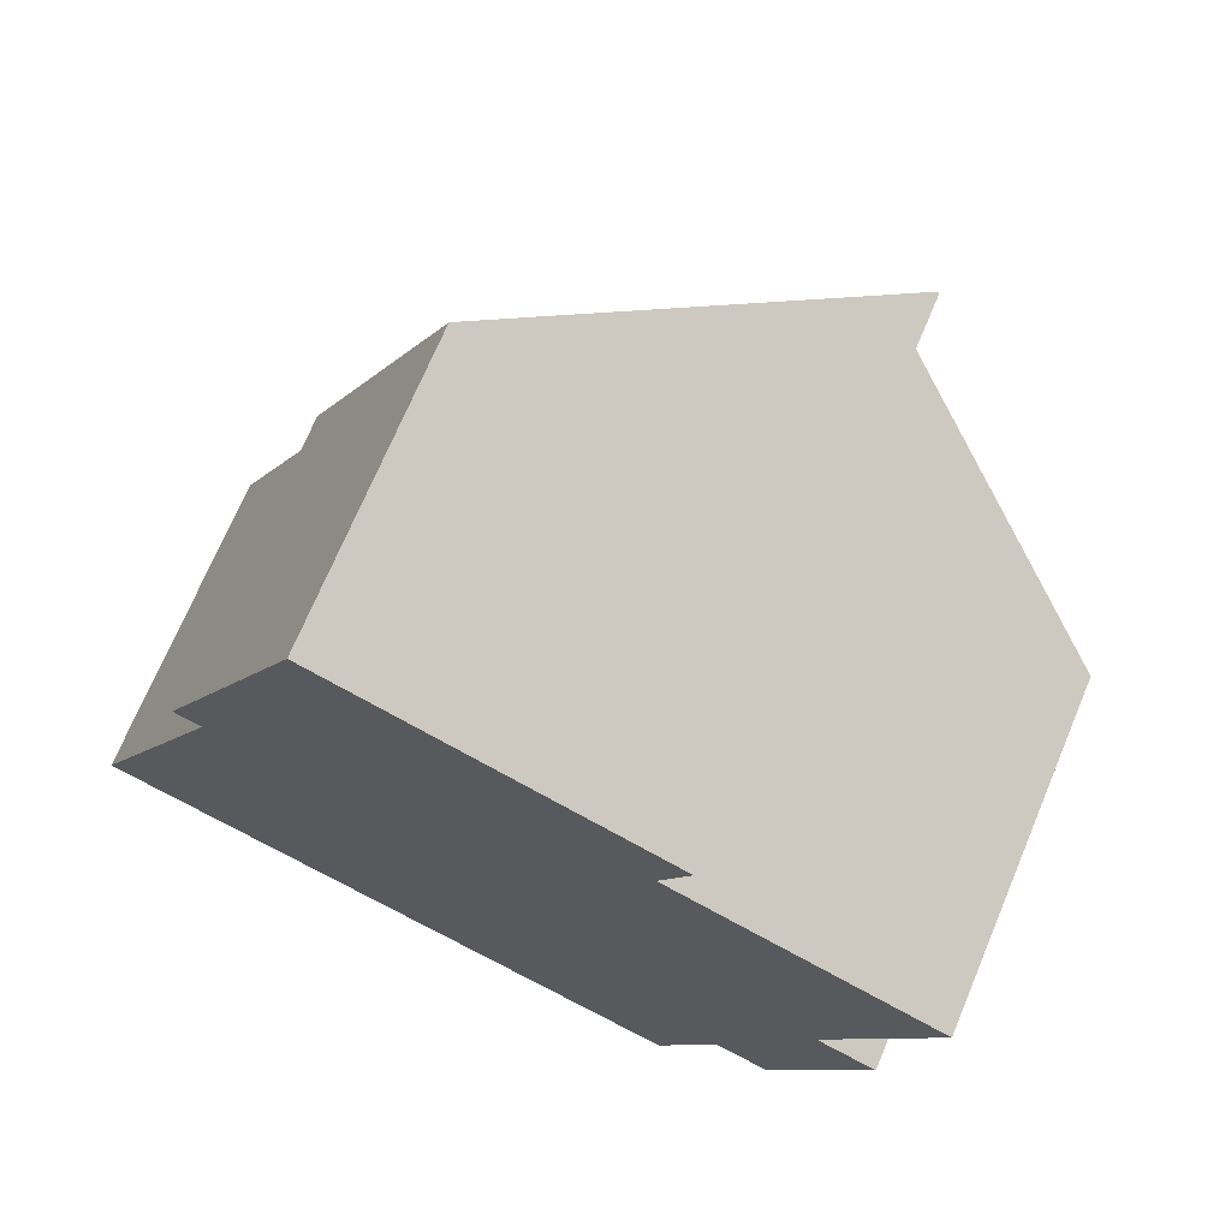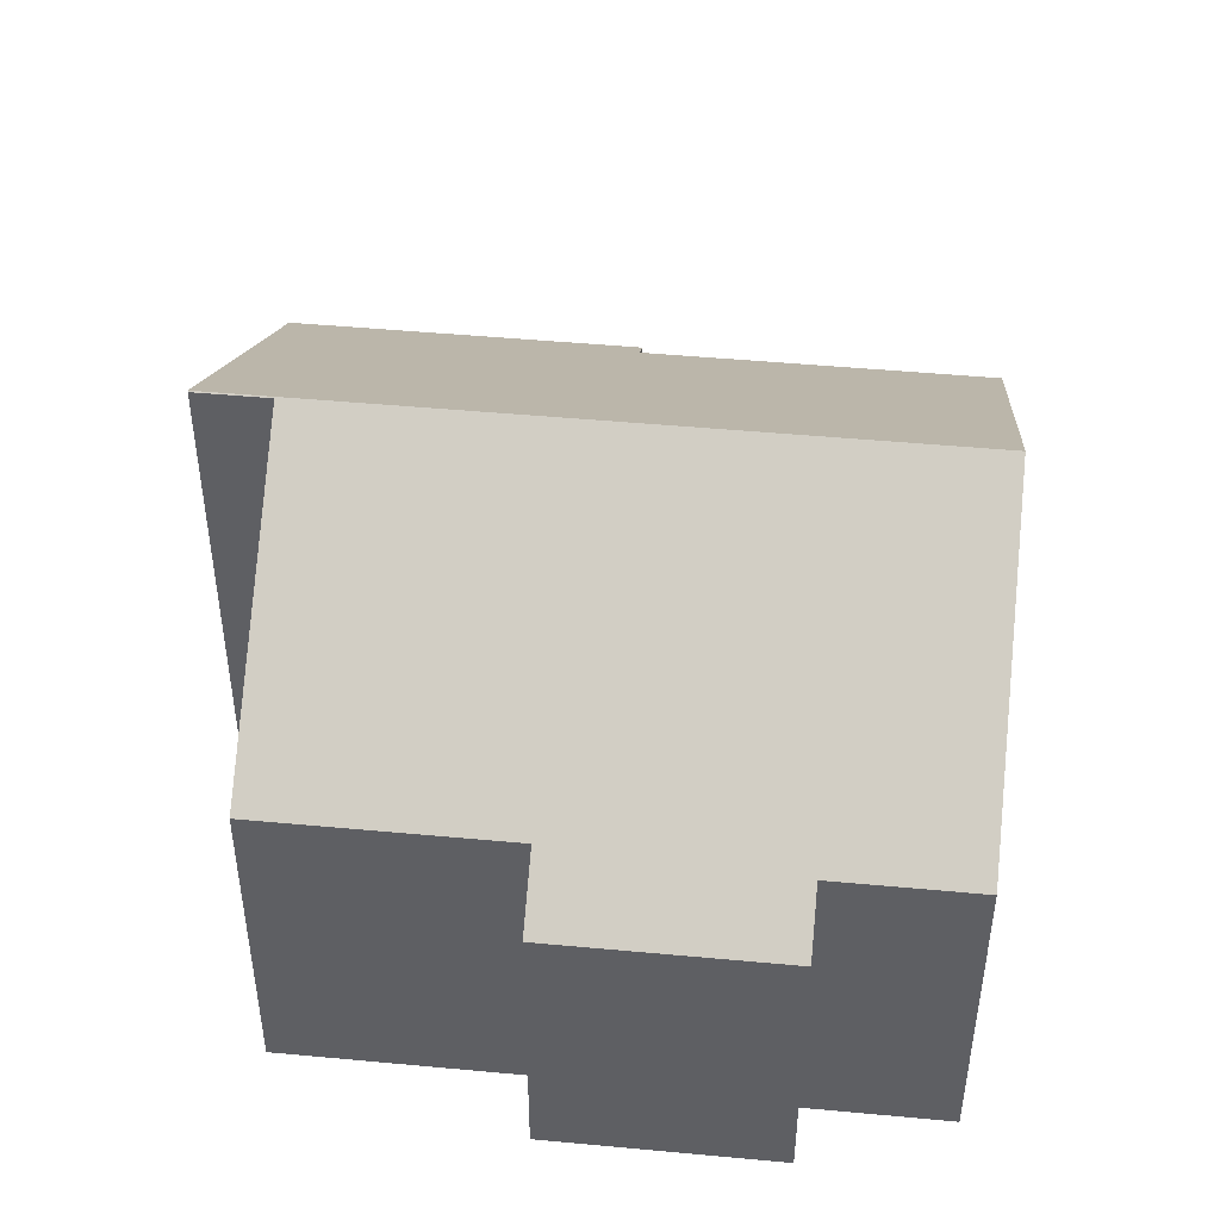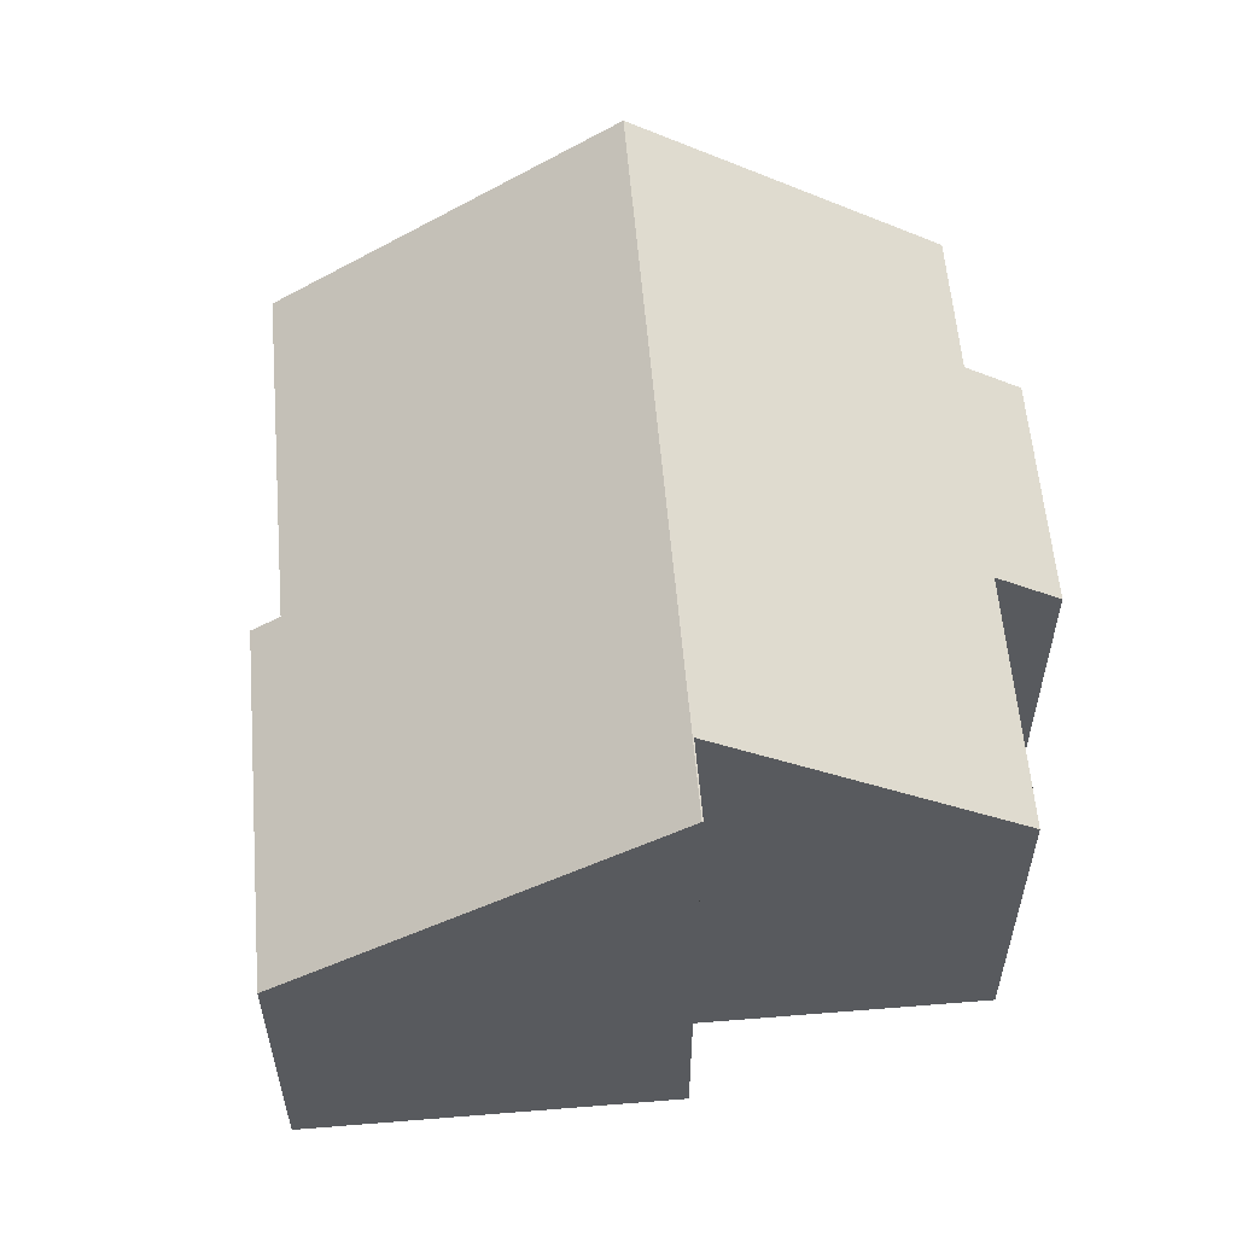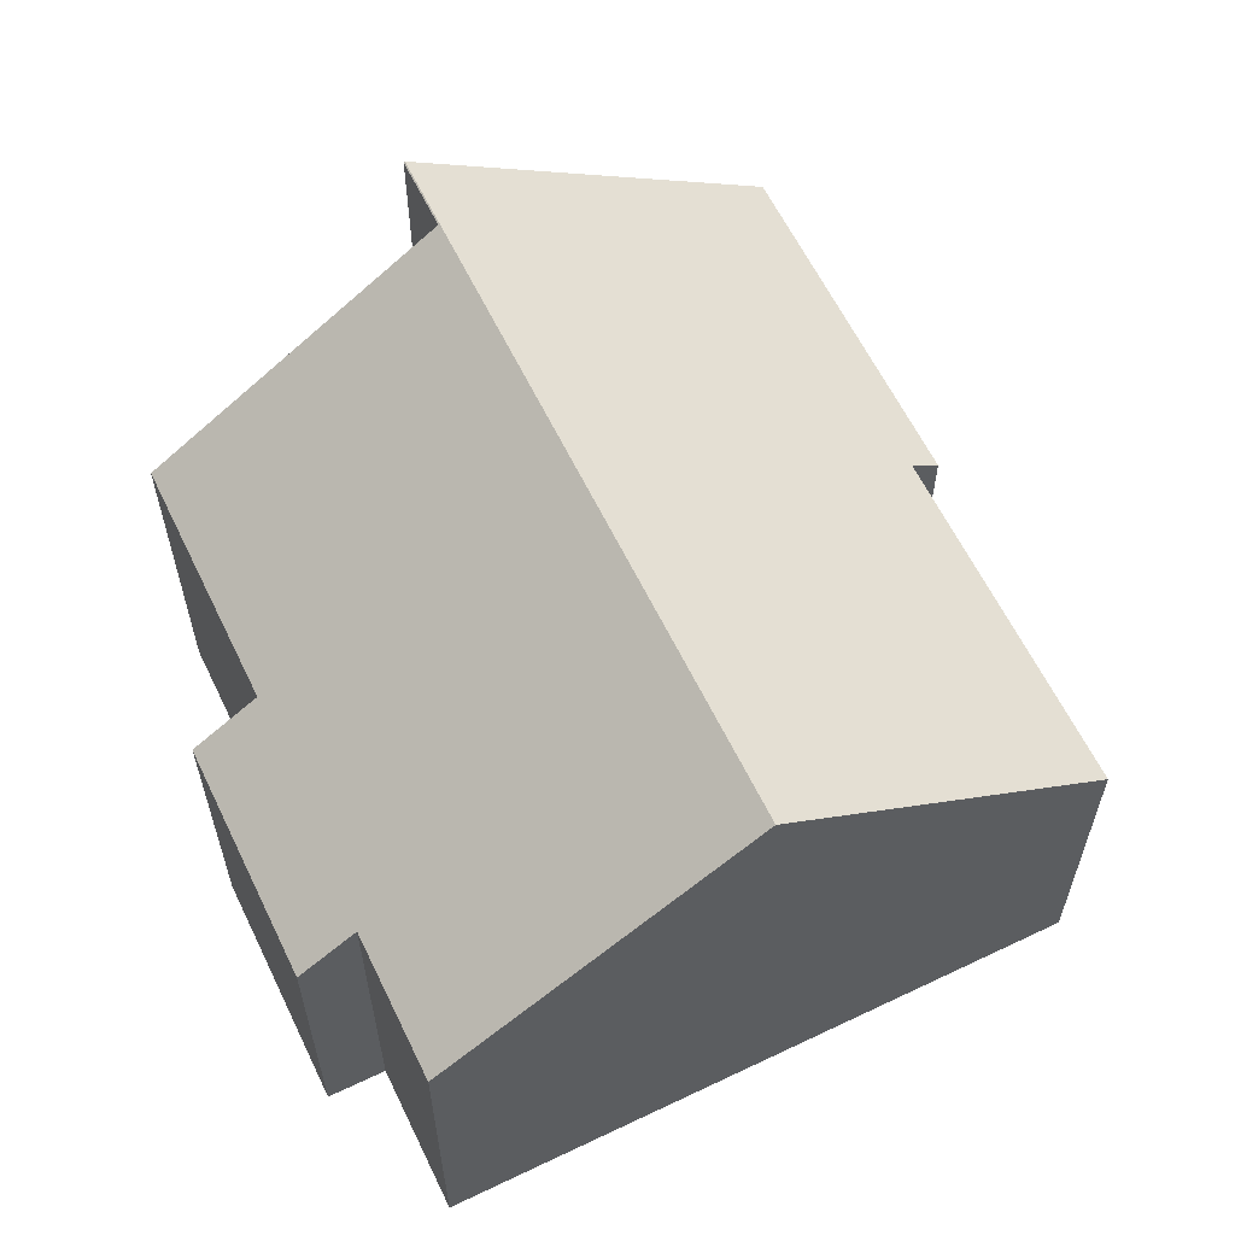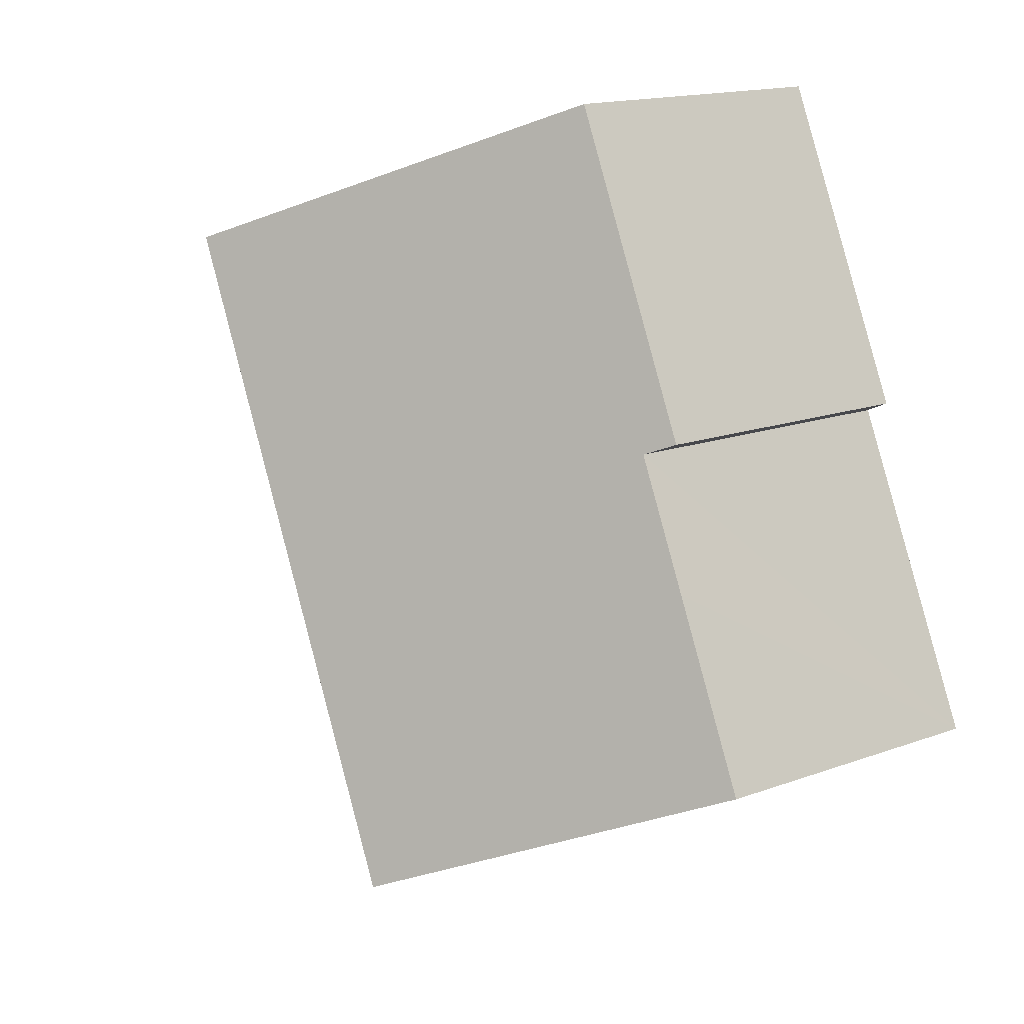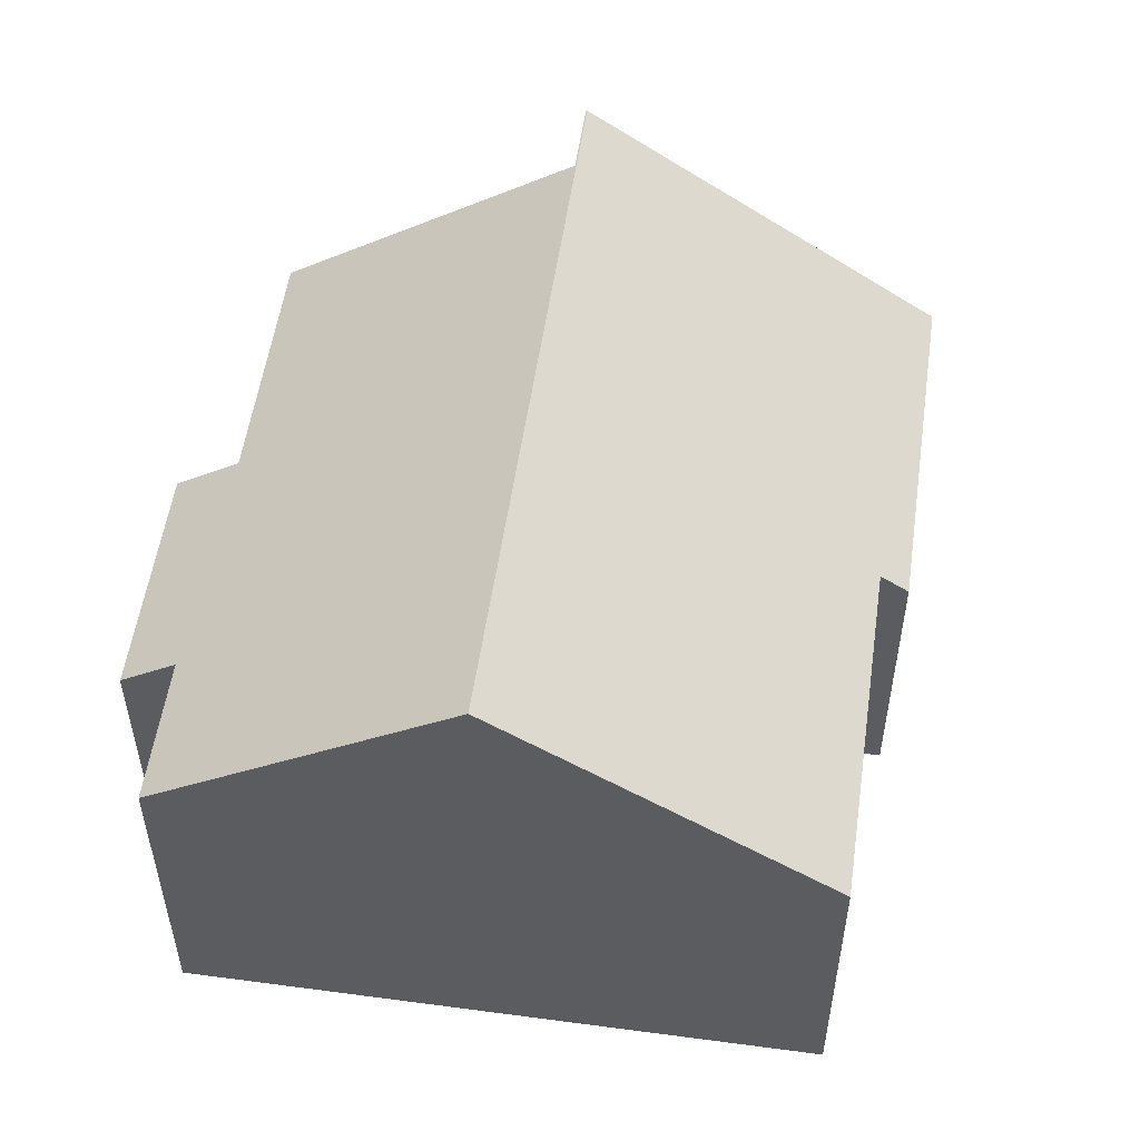
<metadata>
{"format":"obj","ext":"obj","renderer":"f3d","projection":"perspective","resolution":1024,"background":"white","views":[{"elev":71.1,"azim":22.8,"up":"+Z"},{"elev":47.4,"azim":120.6,"up":"+Y"},{"elev":58.1,"azim":19.8,"up":"+Y"},{"elev":61.3,"azim":178.8,"up":"+Y"},{"elev":15.6,"azim":-127.8,"up":"+Z"},{"elev":54.2,"azim":-147.2,"up":"+Y"}]}
</metadata>
<code>
v  12.34 5.776 1.384
v  9.57 9.138 7.313
v  14.1 5.777 5.239
v  11.7 5.019 -2.696
v  13.36 5.019 0.917
v  10.07 9.152 8.462
v  10.09 9.138 8.453
v  5.117 9.152 -2.36
v  10.81 5.68 -2.288
v  9.791 5.68 -4.516
v  0 5.351 3.277e-16
v  1.455 5.351 3.178
v  2.467 5.351 5.387
v  2.02 5.019 5.592
v  4.502 5.019 11.01
v  2.02 -3.424e-16 5.592
v  4.502 -6.743e-16 11.01
v  0 0 0
v  2.467 -3.299e-16 5.387
v  1.455 -1.946e-16 3.178
v  10.09 -5.176e-16 8.453
v  10.07 -5.181e-16 8.462
v  9.57 -4.478e-16 7.313
v  14.1 -3.208e-16 5.239
v  12.34 -8.475e-17 1.384
v  13.36 -5.615e-17 0.917
v  11.7 1.651e-16 -2.696
v  10.81 1.401e-16 -2.288
v  9.791 2.765e-16 -4.516
v  5.117 1.445e-16 -2.36
g defaultobject
f 1 2 3
f 4 1 5
f 2 6 7
f 6 2 8
f 8 2 1
f 8 1 9
f 9 1 4
f 8 9 10
f 8 11 6
f 12 6 11
f 13 6 12
f 14 6 13
f 15 6 14
f 16 15 14
f 15 16 17
f 18 12 11
f 12 18 13
f 13 18 19
f 19 18 20
f 17 6 15
f 6 17 7
f 7 17 21
f 21 17 22
f 23 3 2
f 3 23 24
f 25 5 1
f 5 25 26
f 21 2 7
f 2 21 23
f 24 1 3
f 1 24 25
f 26 4 5
f 4 26 27
f 28 10 9
f 10 28 29
f 4 28 9
f 28 4 27
f 29 8 10
f 8 29 11
f 11 29 30
f 11 30 18
f 19 14 13
f 14 19 16
f 30 20 18
f 20 30 19
f 19 30 29
f 26 25 27
f 24 23 25
f 19 17 16
f 17 19 29
f 17 29 28
f 17 28 27
f 17 27 23
f 17 23 22
f 23 27 25
f 22 23 21

</code>
